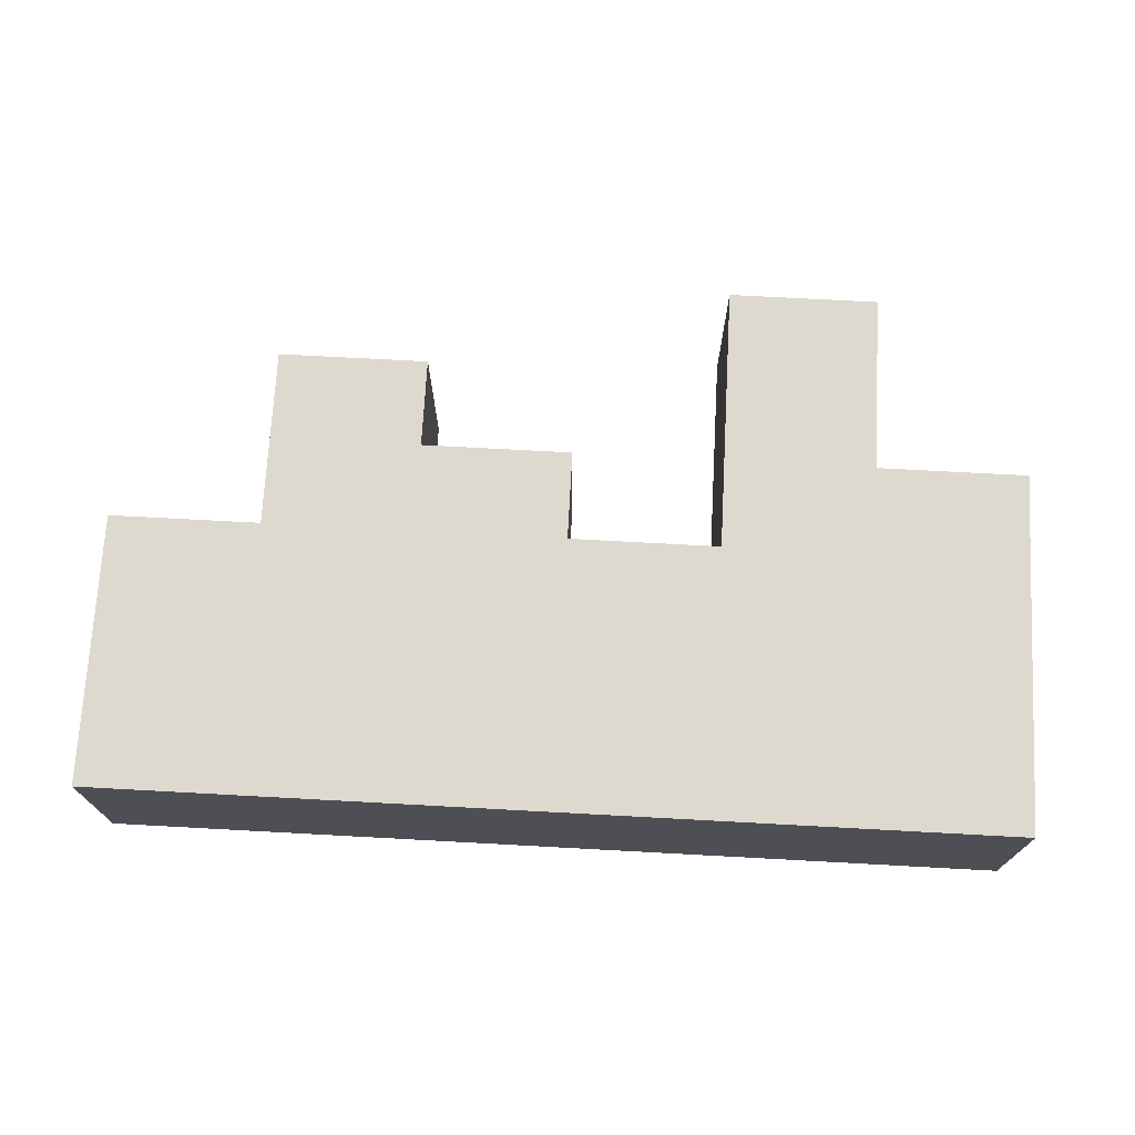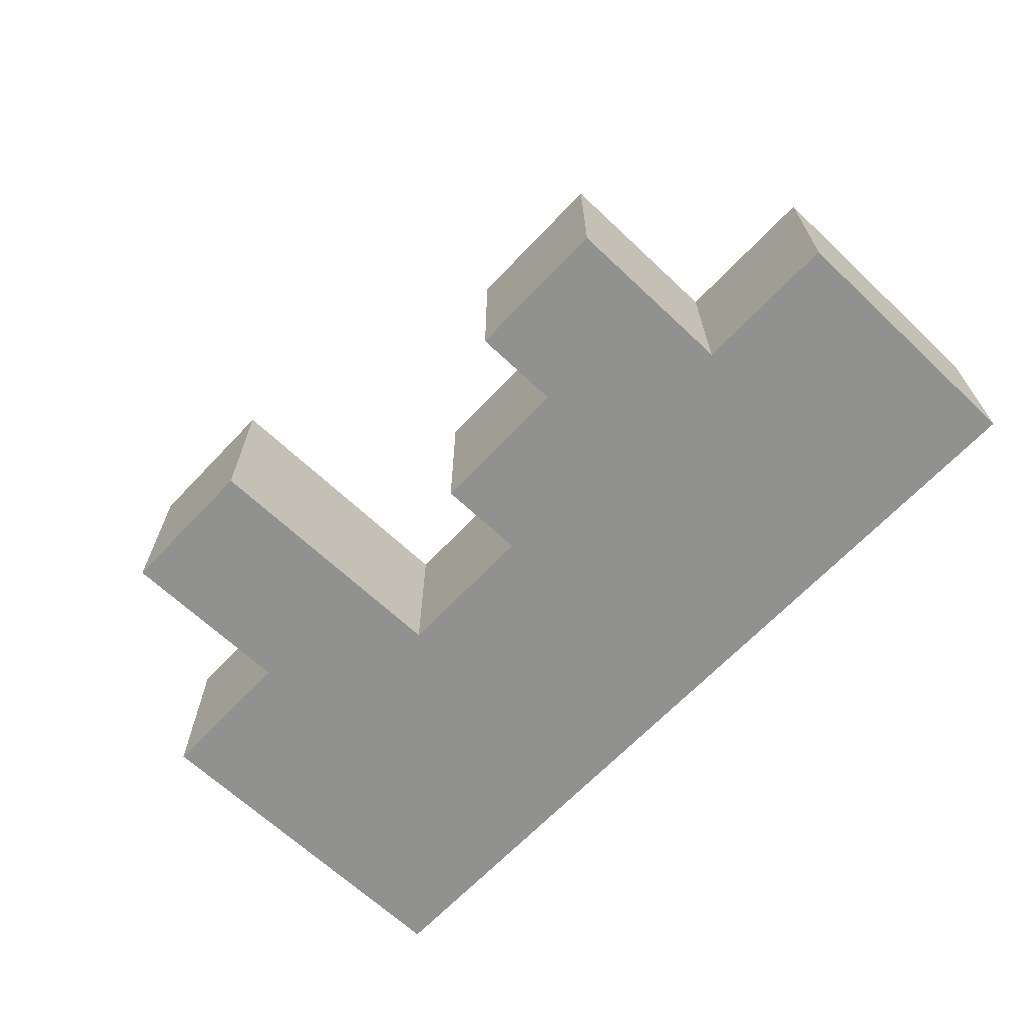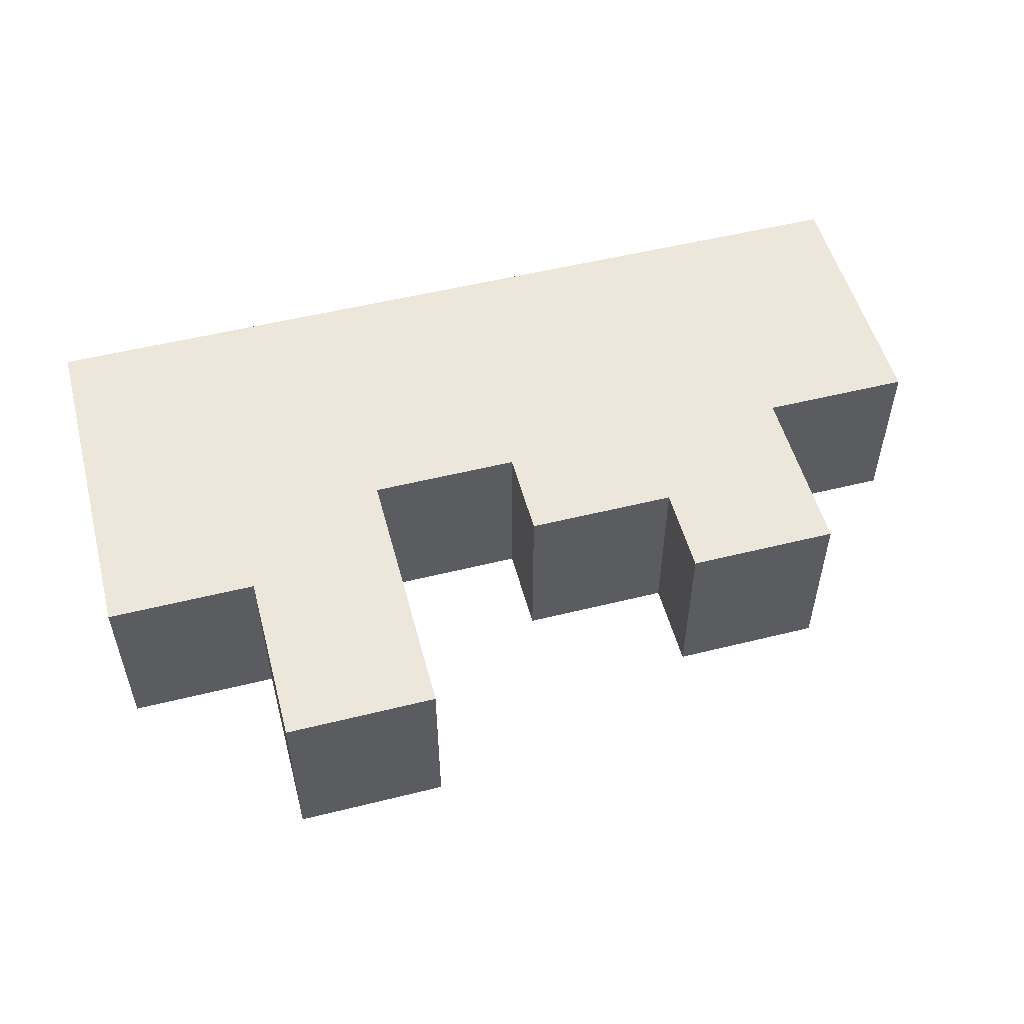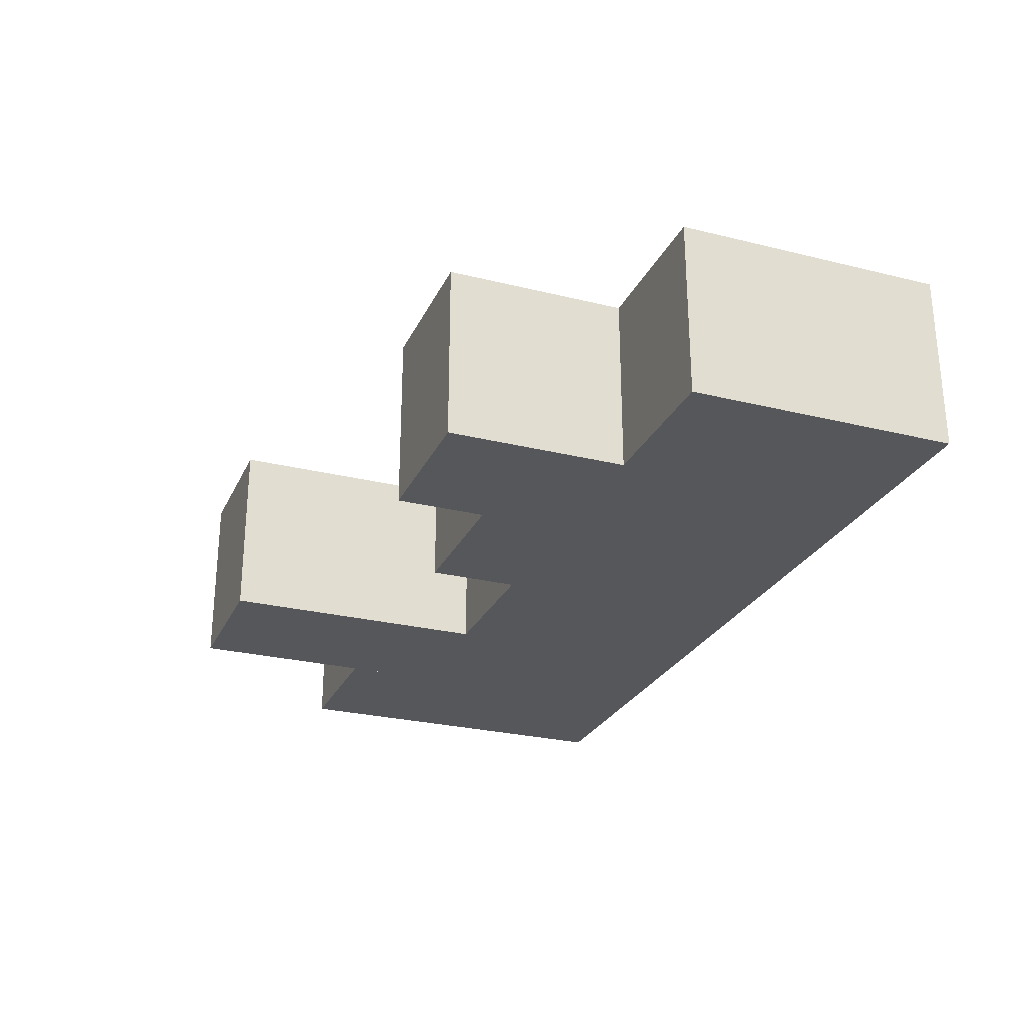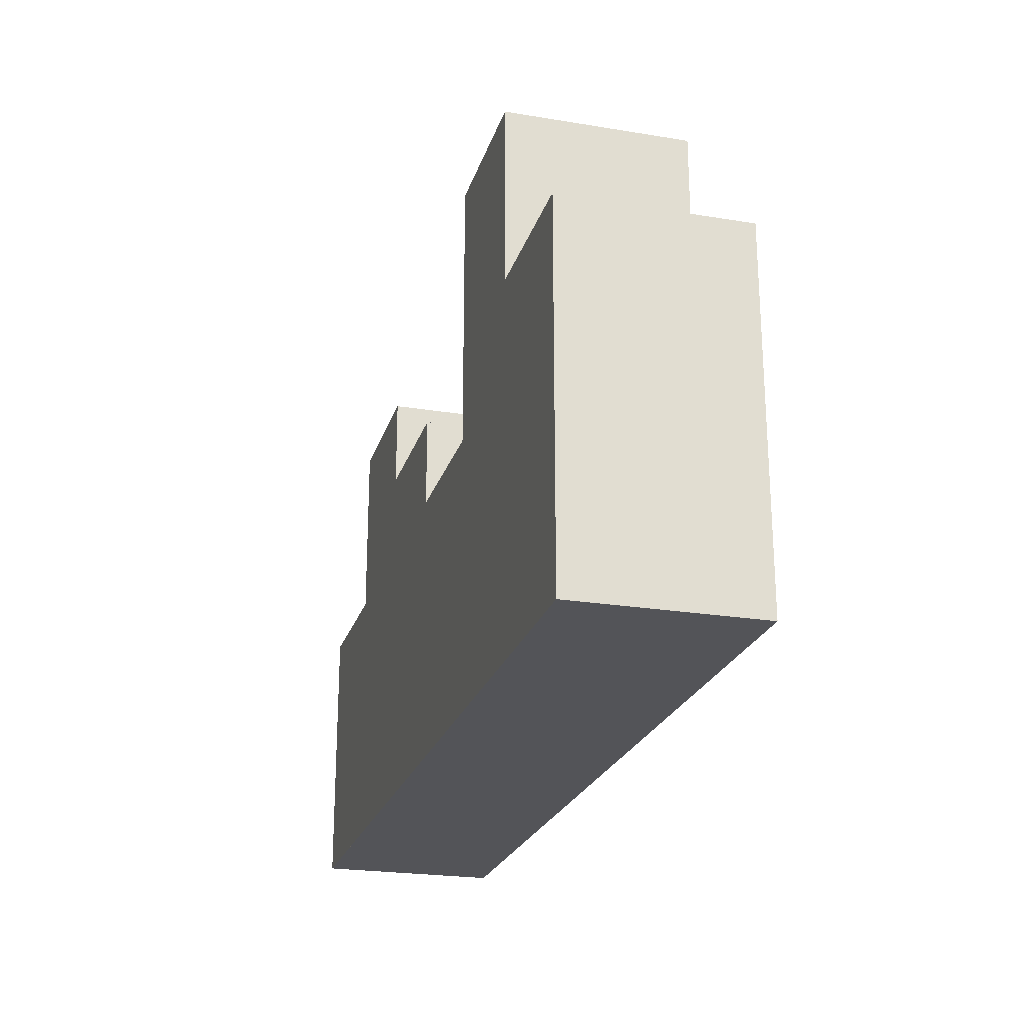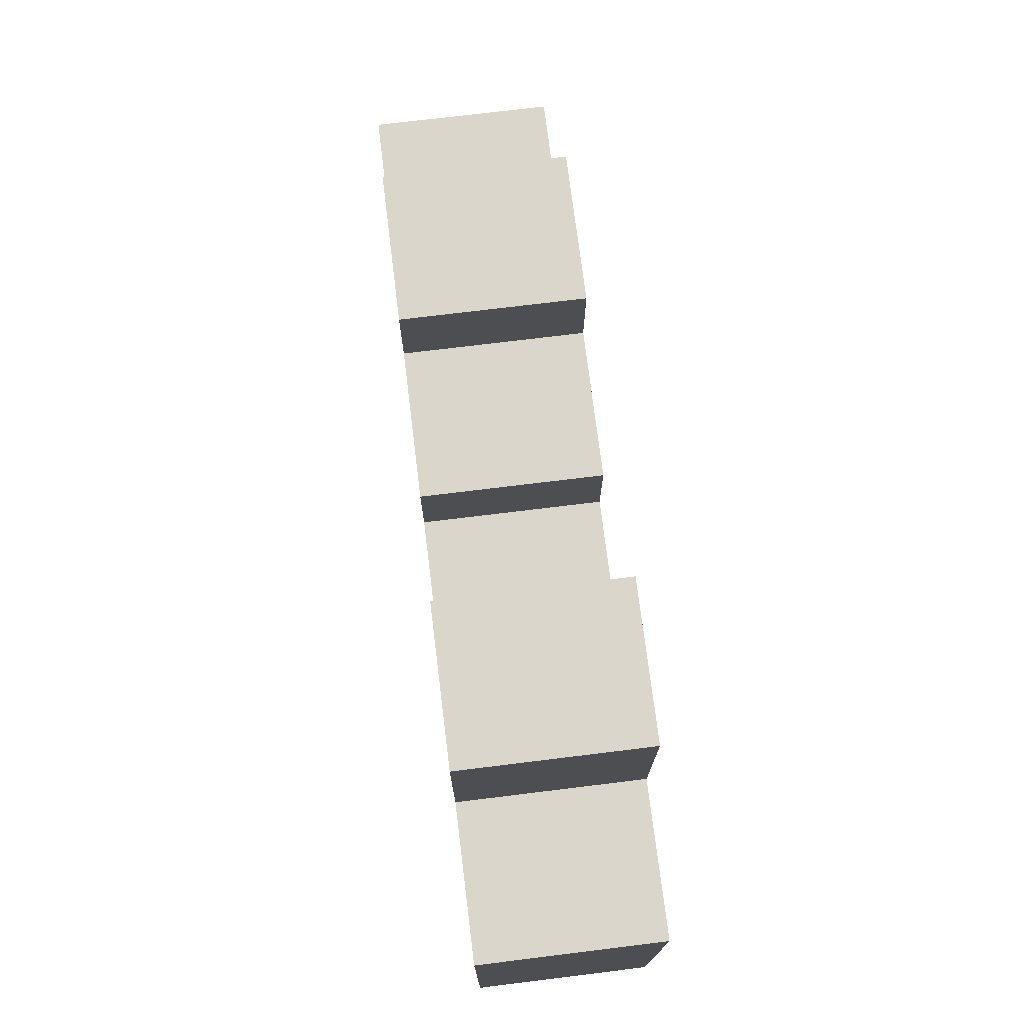
<metadata>
{"format":"obj","ext":"obj","renderer":"f3d","projection":"perspective","resolution":1024,"background":"white","views":[{"elev":71.8,"azim":3.1,"up":"+Z"},{"elev":-66.0,"azim":-133.4,"up":"+Z"},{"elev":52.9,"azim":165.1,"up":"+Z"},{"elev":-26.7,"azim":-111.1,"up":"+Z"},{"elev":-23.4,"azim":74.5,"up":"+Y"},{"elev":73.6,"azim":83.0,"up":"+Y"}]}
</metadata>
<code>
o Deco_random_Cube.001_Cube.038_Smooth
v 0.5 -0.2 0.2
v 0.5 -0.2 0.4
v 0.5 -0.5 0.4
v 0.5 -0.5 0.2
v -0.5 -0.2 0.4
v -0.5 -0.5 0.4
v -0.5 -0.2 0.2
v -0.5 -0.5 0.2
v 0.3333 -0.5 0.4
v 0.1667 -0.5 0.4
v -0 -0.5 0.4
v -0.1667 -0.5 0.4
v -0.3333 -0.5 0.4
v 0.3333 -0.5 0.2
v 0.1667 -0.5 0.2
v -0 -0.5 0.2
v -0.1667 -0.5 0.2
v -0.3333 -0.5 0.2
v 0.3333 -0.2 0.2
v 0.1667 -0.2 0.2
v -0 -0.2 0.2
v -0.1667 -0.2 0.2
v -0.3333 -0.2 0.2
v 0.3333 -0.2 0.4
v 0.1667 -0.2 0.4
v -0 -0.2 0.4
v -0.1667 -0.2 0.4
v -0.3333 -0.2 0.4
v -0.1667 -0 0.2
v -0.3333 -0 0.2
v -0.1667 -0 0.4
v -0.3333 -0 0.4
v -0 -0.1 0.2
v -0.1667 -0.1 0.2
v -0 -0.1 0.4
v -0.1667 -0.1 0.4
v 0.3333 0.1 0.2
v 0.1667 0.1 0.2
v 0.3333 0.1 0.4
v 0.1667 0.1 0.4
v 0.5 -0.1 0.2
v 0.5 -0.1 0.4
v 0.3333 -0.1 0.2
v 0.3333 -0.1 0.4
g Deco_random_Cube.001_Cube.038_Smooth_Top
f 7 5 28 23
f 21 26 25 20
f 30 32 31 29
f 34 36 35 33
f 38 40 39 37
f 43 44 42 41
f 6 8 18 17 16 15 14 4 3 9 10 11 12 13
g Deco_random_Cube.001_Cube.038_Smooth_Face
f 1 2 3 4
f 28 5 6 13
f 5 7 8 6
f 19 1 4 14
f 2 1 41 42
f 23 28 32 30
f 21 22 34 33
f 24 19 37 39
f 7 23 18 8
f 23 22 17 18
f 22 21 16 17
f 21 20 15 16
f 20 19 14 15
f 2 24 9 3
f 24 25 10 9
f 25 26 11 10
f 26 27 12 11
f 27 28 13 12
f 22 23 30 29
f 27 22 29 31
f 28 27 31 32
f 26 21 33 35
f 27 26 35 36
f 19 20 38 37
f 25 24 39 40
f 20 25 40 38
f 24 2 42 44
f 1 19 43 41

</code>
